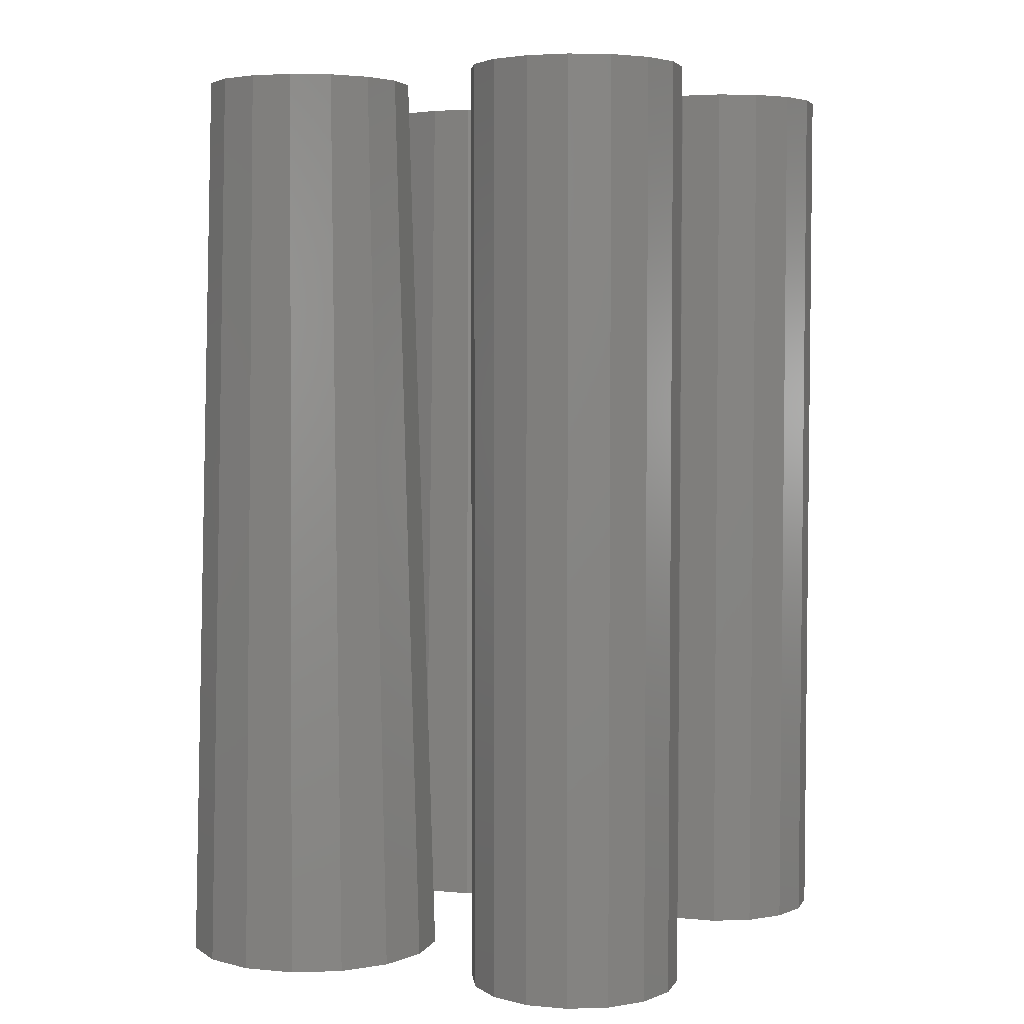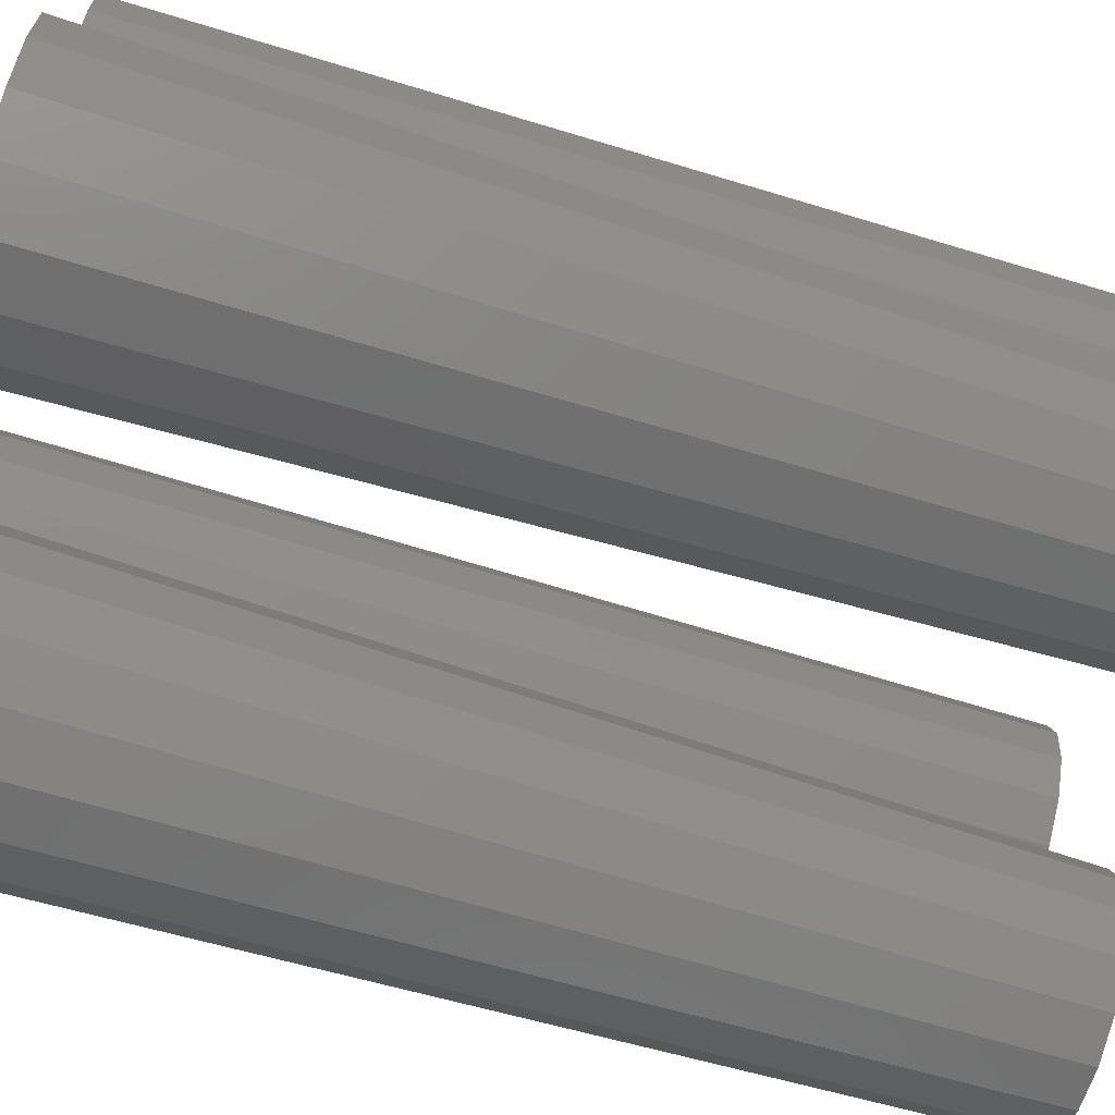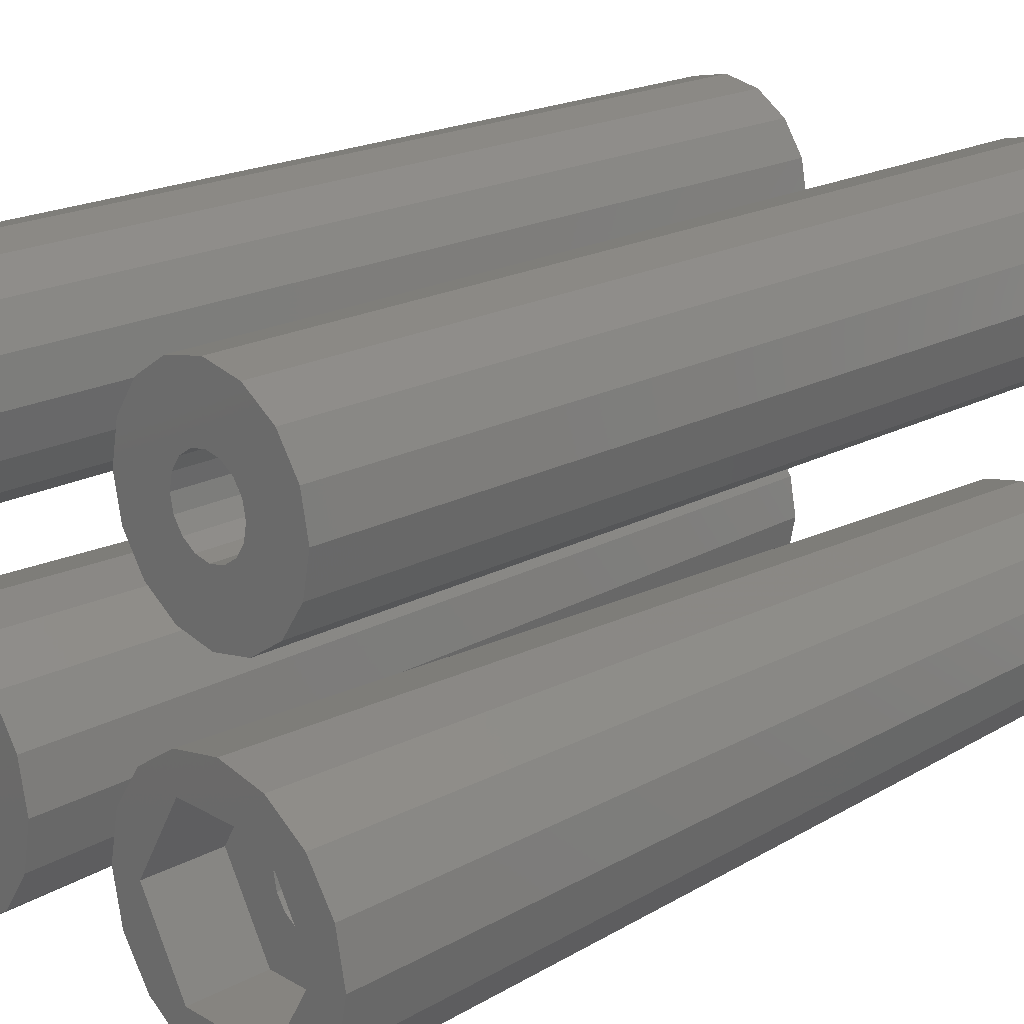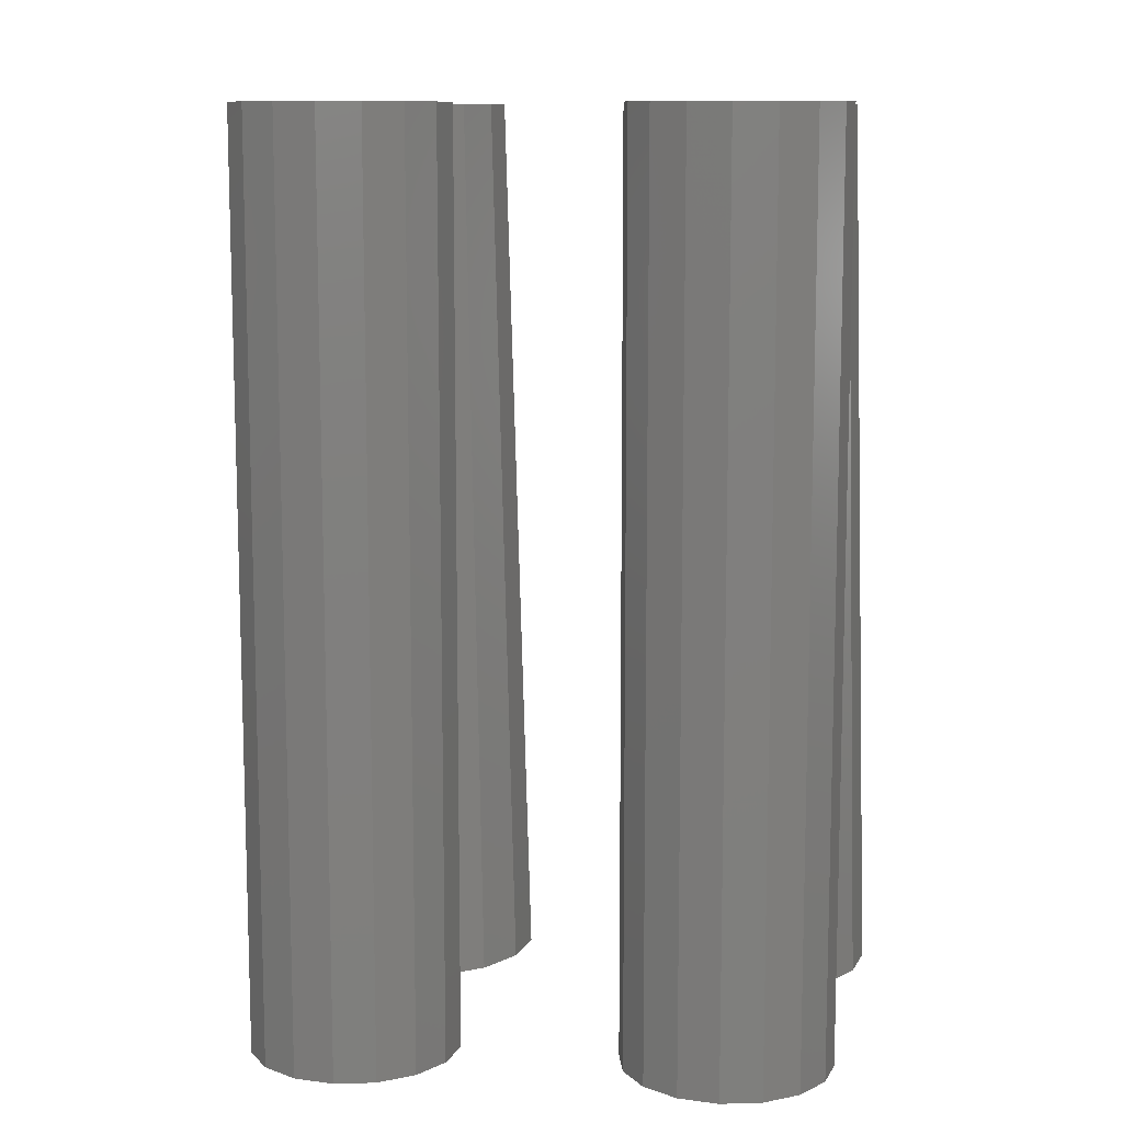
<metadata>
{"format":"stl","ext":"stl","renderer":"f3d","projection":"perspective","resolution":1024,"background":"white","views":[{"elev":4.3,"azim":118.2,"up":"+Z"},{"elev":-73.0,"azim":-106.5,"up":"+Y"},{"elev":20.3,"azim":-134.0,"up":"+Y"},{"elev":10.6,"azim":-172.7,"up":"+Z"}]}
</metadata>
<code>
# stl→obj: 280 verts, 560 faces
v -2.381 1.913 88.5
v -3 0 123.5
v -2 0 88.5
v -7 -4 123.5
v -8.913 -4.619 88.5
v -7 -5 88.5
v -11 0 123.5
v -12 0 88.5
v -11.62 -1.913 88.5
v -3.464 3.536 88.5
v -3.304 1.531 123.5
v -7 5 88.5
v -8.913 4.619 88.5
v -7 4 123.5
v -9.828 -2.828 123.5
v -10.7 -1.531 123.5
v -10.54 -3.536 88.5
v -3.3 0 88.5
v -2.381 -1.913 88.5
v -5.15 -3.204 88.5
v -3.464 -3.536 88.5
v -5.087 -4.619 88.5
v -8.85 -3.204 88.5
v -10.7 0 88.5
v -5.15 3.204 88.5
v -5.087 4.619 88.5
v -8.85 3.204 88.5
v -10.54 3.536 88.5
v -11.62 1.913 88.5
v -5.469 3.696 123.5
v -4.172 2.828 123.5
v -8.531 3.696 123.5
v -8.531 -3.696 123.5
v -4.172 -2.828 123.5
v -5.469 -3.696 123.5
v -3.304 -1.531 123.5
v -5.45 0 123.5
v -5.568 0.5932 123.5
v -5.568 -0.5932 123.5
v -5.904 1.096 123.5
v -6.407 1.432 123.5
v -7 1.55 123.5
v -7.593 1.432 123.5
v -8.096 1.096 123.5
v -9.828 2.828 123.5
v -8.432 0.5932 123.5
v -10.7 1.531 123.5
v -5.904 -1.096 123.5
v -6.407 -1.432 123.5
v -7 -1.55 123.5
v -7.593 -1.432 123.5
v -8.096 -1.096 123.5
v -8.432 -0.5932 123.5
v -8.55 0 123.5
v 11.62 1.913 88.5
v 11 0 123.5
v 12 0 88.5
v 10.54 -3.536 88.5
v 8.531 -3.696 123.5
v 8.913 -4.619 88.5
v 9.828 -2.828 123.5
v 5.087 4.619 88.5
v 3.464 3.536 88.5
v 5.469 3.696 123.5
v 8.913 4.619 88.5
v 7 4 123.5
v 8.531 3.696 123.5
v 10.54 3.536 88.5
v 7 5 88.5
v 10.7 1.531 123.5
v 3 0 123.5
v 2 0 88.5
v 2.381 -1.913 88.5
v 3.304 -1.531 123.5
v 3.464 -3.536 88.5
v 11.62 -1.913 88.5
v 4.172 2.828 123.5
v 2.381 1.913 88.5
v 3.304 1.531 123.5
v 9.828 2.828 123.5
v 10.7 0 88.5
v 8.85 -3.204 88.5
v 7 -5 88.5
v 5.15 -3.204 88.5
v 5.087 -4.619 88.5
v 3.3 0 88.5
v 8.85 3.204 88.5
v 5.15 3.204 88.5
v 5.469 -3.696 123.5
v 7 -4 123.5
v 10.7 -1.531 123.5
v 8.55 0 123.5
v 8.432 0.5932 123.5
v 8.432 -0.5932 123.5
v 8.096 1.096 123.5
v 7.593 1.432 123.5
v 7 1.55 123.5
v 6.407 1.432 123.5
v 5.904 1.096 123.5
v 5.568 0.5932 123.5
v 8.096 -1.096 123.5
v 7.593 -1.432 123.5
v 7 -1.55 123.5
v 6.407 -1.432 123.5
v 5.904 -1.096 123.5
v 4.172 -2.828 123.5
v 5.568 -0.5932 123.5
v 5.45 0 123.5
v -3 12 123.5
v -3.304 13.53 88.5
v -3.304 13.53 123.5
v -3 12 88.5
v -11 12 88.5
v -10.7 13.53 123.5
v -10.7 13.53 88.5
v -11 12 123.5
v -5.469 15.7 88.5
v -7 16 123.5
v -5.469 15.7 123.5
v -7 16 88.5
v -7 8 88.5
v -5.469 8.304 123.5
v -7 8 123.5
v -5.469 8.304 88.5
v -4.172 9.172 123.5
v -4.172 9.172 88.5
v -4.172 14.83 88.5
v -4.172 14.83 123.5
v -8.531 15.7 88.5
v -9.828 14.83 123.5
v -8.531 15.7 123.5
v -9.828 14.83 88.5
v -5.45 12 123.5
v -5.568 12.59 123.5
v -3.304 10.47 123.5
v -5.568 11.41 123.5
v -5.904 13.1 123.5
v -6.407 13.43 123.5
v -7 13.55 123.5
v -7.593 13.43 123.5
v -8.096 13.1 123.5
v -8.432 12.59 123.5
v -5.904 10.9 123.5
v -6.407 10.57 123.5
v -7 10.45 123.5
v -7.593 10.57 123.5
v -8.531 8.304 123.5
v -8.096 10.9 123.5
v -9.828 9.172 123.5
v -8.432 11.41 123.5
v -10.7 10.47 123.5
v -8.55 12 123.5
v -5.45 12 88.5
v -3.304 10.47 88.5
v -5.568 11.41 88.5
v -5.568 12.59 88.5
v -5.904 10.9 88.5
v -6.407 10.57 88.5
v -7 10.45 88.5
v -7.593 10.57 88.5
v -8.531 8.304 88.5
v -8.096 10.9 88.5
v -9.828 9.172 88.5
v -8.432 11.41 88.5
v -10.7 10.47 88.5
v -5.904 13.1 88.5
v -6.407 13.43 88.5
v -7 13.55 88.5
v -7.593 13.43 88.5
v -8.096 13.1 88.5
v -8.432 12.59 88.5
v -8.55 12 88.5
v 11 12 123.5
v 10.7 13.53 88.5
v 10.7 13.53 123.5
v 11 12 88.5
v 7 16 88.5
v 5.469 15.7 123.5
v 7 16 123.5
v 5.469 15.7 88.5
v 7 8 88.5
v 8.531 8.304 123.5
v 7 8 123.5
v 8.531 8.304 88.5
v 9.828 9.172 123.5
v 9.828 9.172 88.5
v 9.828 14.83 88.5
v 8.531 15.7 123.5
v 9.828 14.83 123.5
v 8.531 15.7 88.5
v 3.304 13.53 88.5
v 4.172 14.83 123.5
v 4.172 14.83 88.5
v 3.304 13.53 123.5
v 8.55 12 88.5
v 10.7 10.47 88.5
v 8.432 11.41 88.5
v 8.432 12.59 88.5
v 8.096 10.9 88.5
v 7.593 10.57 88.5
v 7 10.45 88.5
v 6.407 10.57 88.5
v 5.469 8.304 88.5
v 5.904 10.9 88.5
v 4.172 9.172 88.5
v 5.568 11.41 88.5
v 3.304 10.47 88.5
v 8.096 13.1 88.5
v 7.593 13.43 88.5
v 7 13.55 88.5
v 6.407 13.43 88.5
v 5.904 13.1 88.5
v 5.568 12.59 88.5
v 5.45 12 88.5
v 3 12 88.5
v 3 12 123.5
v 8.55 12 123.5
v 8.432 12.59 123.5
v 10.7 10.47 123.5
v 8.432 11.41 123.5
v 8.096 13.1 123.5
v 7.593 13.43 123.5
v 7 13.55 123.5
v 6.407 13.43 123.5
v 5.904 13.1 123.5
v 5.568 12.59 123.5
v 8.096 10.9 123.5
v 7.593 10.57 123.5
v 7 10.45 123.5
v 6.407 10.57 123.5
v 5.469 8.304 123.5
v 5.904 10.9 123.5
v 4.172 9.172 123.5
v 5.568 11.41 123.5
v 3.304 10.47 123.5
v 5.45 12 123.5
v -5.45 0 91.5
v -5.568 0.5932 91.5
v -8.432 0.5932 91.5
v -8.55 0 91.5
v -7 1.55 91.5
v -6.407 1.432 91.5
v -5.904 1.096 91.5
v -6.407 -1.432 91.5
v -7 -1.55 91.5
v -5.904 -1.096 91.5
v -8.096 1.096 91.5
v -7.593 1.432 91.5
v -5.568 -0.5932 91.5
v -8.432 -0.5932 91.5
v -7.593 -1.432 91.5
v -8.096 -1.096 91.5
v 8.55 0 91.5
v 8.432 0.5932 91.5
v 5.568 0.5932 91.5
v 5.45 0 91.5
v 7 1.55 91.5
v 7.593 1.432 91.5
v 5.904 1.096 91.5
v 6.407 1.432 91.5
v 7.593 -1.432 91.5
v 7 -1.55 91.5
v 6.407 -1.432 91.5
v 8.096 1.096 91.5
v 5.568 -0.5932 91.5
v 5.904 -1.096 91.5
v 8.096 -1.096 91.5
v 8.432 -0.5932 91.5
v -5.15 3.204 91.5
v -3.3 0 91.5
v -10.7 0 91.5
v -8.85 3.204 91.5
v -8.85 -3.204 91.5
v -5.15 -3.204 91.5
v 8.85 3.204 91.5
v 10.7 0 91.5
v 3.3 0 91.5
v 5.15 3.204 91.5
v 8.85 -3.204 91.5
v 5.15 -3.204 91.5
f 1 2 3
f 4 5 6
f 7 8 9
f 1 10 11
f 12 13 14
f 15 16 17
f 18 3 19
f 3 18 1
f 20 19 21
f 20 21 22
f 19 20 18
f 6 20 22
f 6 23 20
f 5 23 6
f 17 23 5
f 9 23 17
f 23 9 24
f 25 1 18
f 1 25 10
f 10 25 26
f 25 12 26
f 27 12 25
f 27 13 12
f 27 28 13
f 29 27 24
f 8 24 9
f 27 29 28
f 24 8 29
f 10 30 31
f 10 31 11
f 1 11 2
f 3 2 19
f 14 13 32
f 29 8 7
f 13 28 32
f 16 9 17
f 7 9 16
f 33 17 5
f 33 5 4
f 34 35 21
f 4 6 22
f 36 34 21
f 12 14 26
f 37 2 11
f 38 11 31
f 2 37 36
f 39 36 37
f 40 31 30
f 11 38 37
f 31 40 38
f 30 41 40
f 14 41 30
f 14 42 41
f 14 43 42
f 32 43 14
f 43 32 44
f 45 44 32
f 44 45 46
f 47 46 45
f 36 39 34
f 48 34 39
f 34 48 35
f 49 35 48
f 50 35 49
f 50 4 35
f 51 4 50
f 33 51 52
f 15 52 53
f 51 33 4
f 16 53 54
f 46 47 54
f 52 15 33
f 7 54 47
f 53 16 15
f 54 7 16
f 47 29 7
f 28 47 45
f 28 29 47
f 15 17 33
f 35 4 22
f 21 35 22
f 36 21 19
f 2 36 19
f 26 30 10
f 26 14 30
f 32 28 45
f 55 56 57
f 58 59 60
f 61 59 58
f 62 63 64
f 65 66 67
f 65 67 68
f 69 62 66
f 66 62 64
f 55 68 70
f 71 72 73
f 74 73 75
f 57 56 76
f 64 63 77
f 63 78 79
f 69 66 65
f 68 67 80
f 68 80 70
f 55 70 56
f 78 72 71
f 81 57 76
f 57 81 55
f 82 76 58
f 82 58 60
f 76 82 81
f 83 82 60
f 83 84 82
f 85 84 83
f 75 84 85
f 73 84 75
f 84 73 86
f 87 55 81
f 55 87 68
f 68 87 65
f 87 69 65
f 88 69 87
f 88 62 69
f 88 63 62
f 78 88 86
f 72 86 73
f 88 78 63
f 86 72 78
f 89 75 85
f 71 73 74
f 89 85 90
f 90 85 83
f 59 90 60
f 90 83 60
f 91 61 58
f 79 78 71
f 92 56 70
f 93 70 80
f 56 92 91
f 94 91 92
f 95 80 67
f 70 93 92
f 80 95 93
f 67 96 95
f 66 96 67
f 66 97 96
f 66 98 97
f 64 98 66
f 98 64 99
f 77 99 64
f 99 77 100
f 79 100 77
f 91 94 61
f 101 61 94
f 61 101 59
f 102 59 101
f 103 59 102
f 103 90 59
f 104 90 103
f 89 104 105
f 106 105 107
f 104 89 90
f 74 107 108
f 100 79 108
f 105 106 89
f 71 108 79
f 107 74 106
f 108 71 74
f 106 74 75
f 106 75 89
f 91 58 76
f 56 91 76
f 63 79 77
f 109 110 111
f 110 109 112
f 113 114 115
f 114 113 116
f 117 118 119
f 118 117 120
f 121 122 123
f 122 121 124
f 124 125 122
f 125 124 126
f 127 119 128
f 119 127 117
f 111 127 128
f 127 111 110
f 129 130 131
f 130 129 132
f 115 130 132
f 130 115 114
f 133 109 111
f 134 111 128
f 109 133 135
f 136 135 133
f 137 128 119
f 111 134 133
f 128 137 134
f 119 138 137
f 118 138 119
f 118 139 138
f 118 140 139
f 131 140 118
f 140 131 141
f 130 141 131
f 141 130 142
f 114 142 130
f 135 136 125
f 143 125 136
f 125 143 122
f 144 122 143
f 145 122 144
f 145 123 122
f 146 123 145
f 147 146 148
f 149 148 150
f 146 147 123
f 151 150 152
f 142 114 152
f 148 149 147
f 116 152 114
f 150 151 149
f 152 116 151
f 120 131 118
f 131 120 129
f 153 112 154
f 155 154 126
f 112 153 110
f 156 110 153
f 157 126 124
f 154 155 153
f 126 157 155
f 124 158 157
f 121 158 124
f 121 159 158
f 121 160 159
f 161 160 121
f 160 161 162
f 163 162 161
f 162 163 164
f 165 164 163
f 110 156 127
f 166 127 156
f 127 166 117
f 167 117 166
f 168 117 167
f 168 120 117
f 169 120 168
f 129 169 170
f 132 170 171
f 169 129 120
f 115 171 172
f 164 165 172
f 170 132 129
f 113 172 165
f 171 115 132
f 172 113 115
f 125 154 135
f 154 125 126
f 135 112 109
f 112 135 154
f 165 116 113
f 116 165 151
f 161 123 147
f 123 161 121
f 163 151 165
f 151 163 149
f 163 147 149
f 147 163 161
f 173 174 175
f 174 173 176
f 177 178 179
f 178 177 180
f 181 182 183
f 182 181 184
f 184 185 182
f 185 184 186
f 187 188 189
f 188 187 190
f 175 187 189
f 187 175 174
f 190 179 188
f 179 190 177
f 191 192 193
f 192 191 194
f 195 176 196
f 197 196 186
f 176 195 174
f 198 174 195
f 199 186 184
f 196 197 195
f 186 199 197
f 184 200 199
f 184 201 200
f 181 201 184
f 181 202 201
f 203 202 181
f 202 203 204
f 205 204 203
f 204 205 206
f 207 206 205
f 174 198 187
f 208 187 198
f 187 208 190
f 209 190 208
f 210 190 209
f 210 177 190
f 211 177 210
f 180 211 212
f 193 212 213
f 211 180 177
f 191 213 214
f 206 207 214
f 212 193 180
f 215 214 207
f 213 191 193
f 214 215 191
f 215 194 191
f 194 215 216
f 217 173 175
f 218 175 189
f 173 217 219
f 220 219 217
f 221 189 188
f 175 218 217
f 189 221 218
f 188 222 221
f 179 222 188
f 179 223 222
f 179 224 223
f 178 224 179
f 224 178 225
f 192 225 178
f 225 192 226
f 194 226 192
f 219 220 185
f 227 185 220
f 185 227 182
f 228 182 227
f 229 182 228
f 229 183 182
f 230 183 229
f 231 230 232
f 233 232 234
f 230 231 183
f 235 234 236
f 226 194 236
f 232 233 231
f 216 236 194
f 234 235 233
f 236 216 235
f 180 192 178
f 192 180 193
f 219 176 173
f 176 219 196
f 203 183 231
f 183 203 181
f 205 235 207
f 235 205 233
f 207 216 215
f 216 207 235
f 185 196 219
f 196 185 186
f 205 231 233
f 231 205 203
f 237 38 238
f 38 237 37
f 54 239 46
f 239 54 240
f 241 41 42
f 41 241 242
f 238 40 243
f 40 238 38
f 244 50 49
f 50 244 245
f 246 49 48
f 49 246 244
f 242 40 41
f 40 242 243
f 247 43 44
f 43 247 248
f 46 247 44
f 247 46 239
f 248 42 43
f 42 248 241
f 249 37 237
f 37 249 39
f 246 39 249
f 39 246 48
f 53 240 54
f 240 53 250
f 251 52 51
f 52 251 252
f 52 250 53
f 250 52 252
f 245 51 50
f 51 245 251
f 253 93 254
f 93 253 92
f 108 255 100
f 255 108 256
f 257 96 97
f 96 257 258
f 259 98 99
f 98 259 260
f 261 103 102
f 103 261 262
f 262 104 103
f 104 262 263
f 258 95 96
f 95 258 264
f 254 95 264
f 95 254 93
f 260 97 98
f 97 260 257
f 107 256 108
f 256 107 265
f 263 105 104
f 105 263 266
f 105 265 107
f 265 105 266
f 100 259 99
f 259 100 255
f 267 94 268
f 94 267 101
f 267 102 101
f 102 267 261
f 268 92 253
f 92 268 94
f 153 134 156
f 134 153 133
f 169 139 140
f 139 169 168
f 157 144 143
f 144 157 158
f 167 137 138
f 137 167 166
f 156 137 166
f 137 156 134
f 168 138 139
f 138 168 167
f 142 170 141
f 170 142 171
f 152 171 142
f 171 152 172
f 170 140 141
f 140 170 169
f 159 146 145
f 146 159 160
f 148 164 150
f 164 148 162
f 150 172 152
f 172 150 164
f 157 136 155
f 136 157 143
f 158 145 144
f 145 158 159
f 160 148 146
f 148 160 162
f 155 133 153
f 133 155 136
f 195 218 198
f 218 195 217
f 211 223 224
f 223 211 210
f 200 229 228
f 229 200 201
f 199 228 227
f 228 199 200
f 209 221 222
f 221 209 208
f 198 221 208
f 221 198 218
f 210 222 223
f 222 210 209
f 226 212 225
f 212 226 213
f 236 213 226
f 213 236 214
f 212 224 225
f 224 212 211
f 197 217 195
f 217 197 220
f 201 230 229
f 230 201 202
f 232 206 234
f 206 232 204
f 234 214 236
f 214 234 206
f 199 220 197
f 220 199 227
f 202 232 230
f 232 202 204
f 18 269 25
f 269 18 270
f 271 27 272
f 27 271 24
f 27 269 272
f 269 27 25
f 273 24 271
f 24 273 23
f 249 270 274
f 238 270 237
f 270 249 237
f 274 246 249
f 274 244 246
f 274 245 244
f 273 245 274
f 245 273 251
f 271 250 273
f 252 273 250
f 251 273 252
f 270 238 269
f 243 269 238
f 242 269 243
f 241 269 242
f 272 241 248
f 272 248 247
f 241 272 269
f 239 272 247
f 271 239 240
f 250 271 240
f 239 271 272
f 20 273 274
f 273 20 23
f 20 270 18
f 270 20 274
f 81 275 87
f 275 81 276
f 277 88 278
f 88 277 86
f 88 275 278
f 275 88 87
f 268 276 279
f 254 276 253
f 276 268 253
f 279 267 268
f 279 261 267
f 279 262 261
f 280 262 279
f 262 280 263
f 277 265 280
f 266 280 265
f 263 280 266
f 276 254 275
f 264 275 254
f 258 275 264
f 257 275 258
f 278 257 260
f 278 260 259
f 257 278 275
f 255 278 259
f 277 255 256
f 265 277 256
f 255 277 278
f 82 276 81
f 276 82 279
f 82 280 279
f 280 82 84
f 280 86 277
f 86 280 84

</code>
